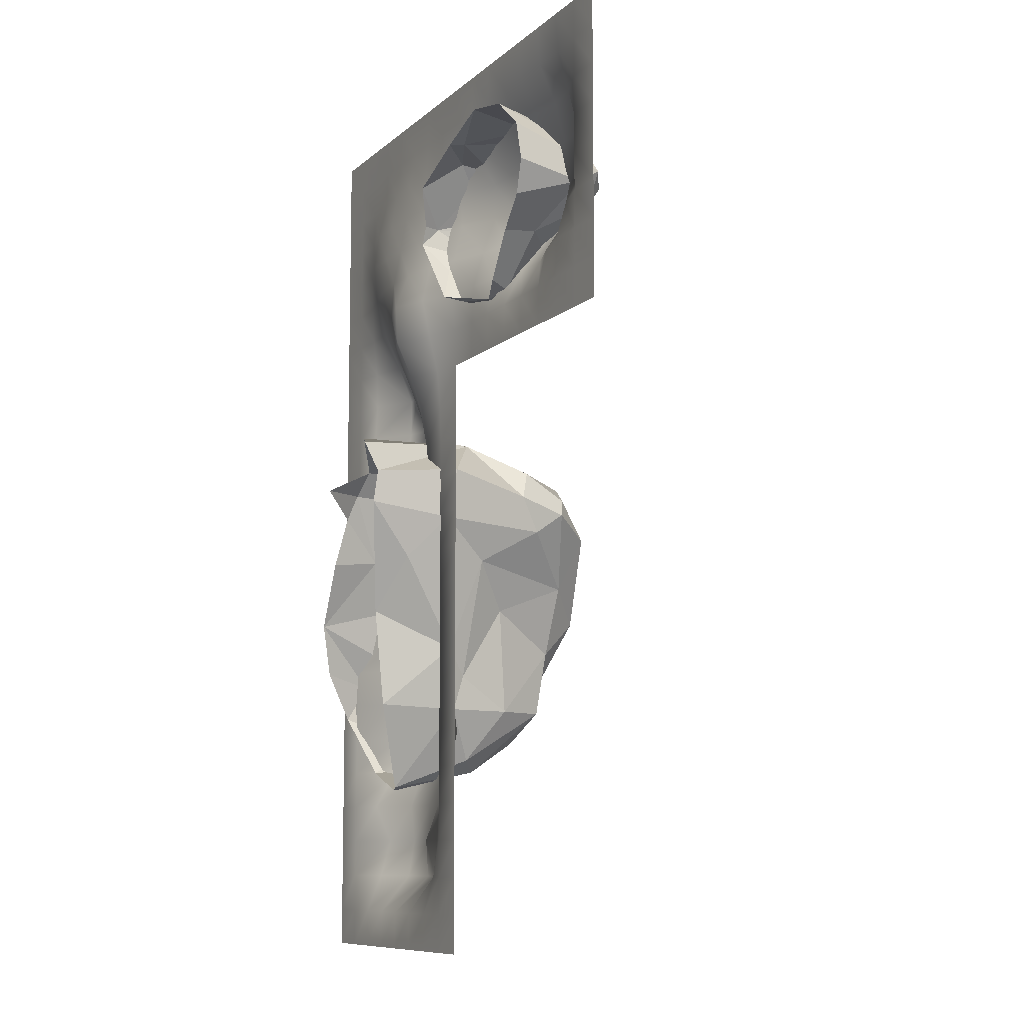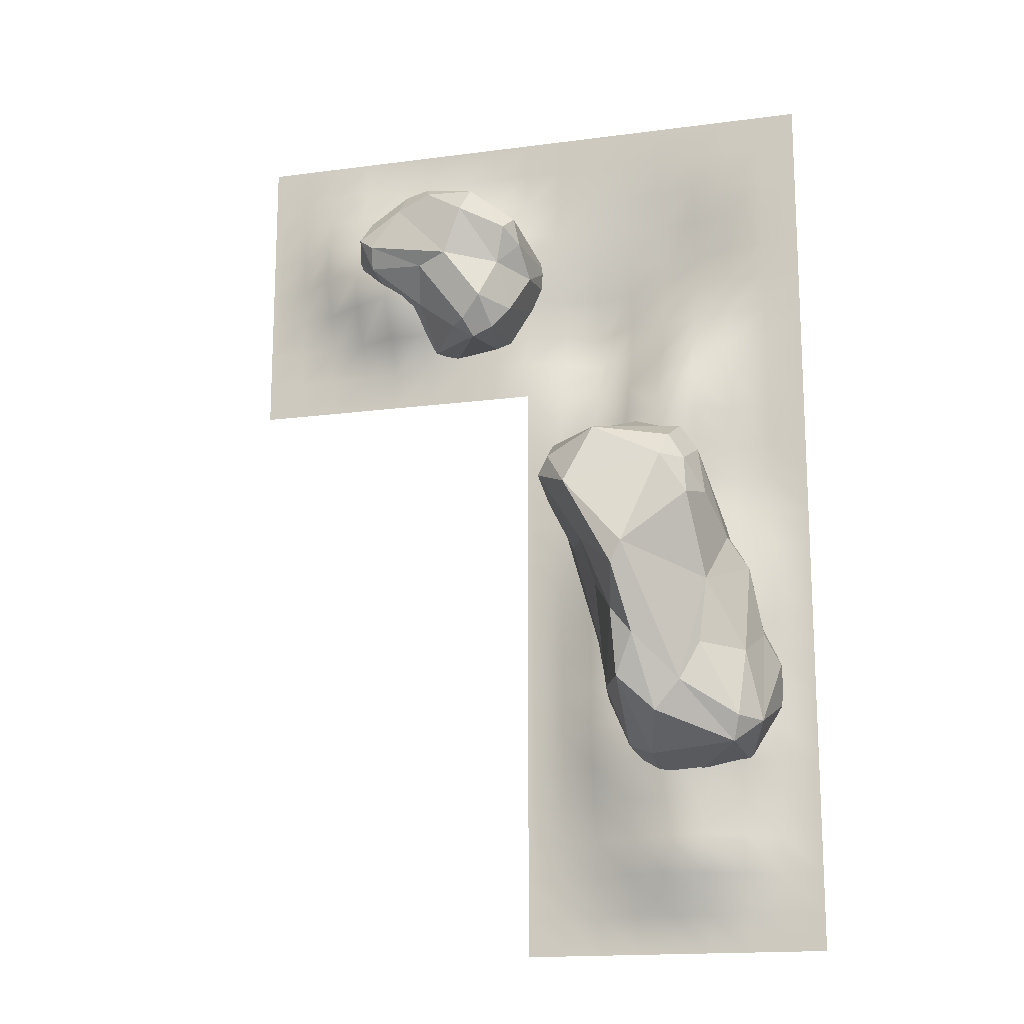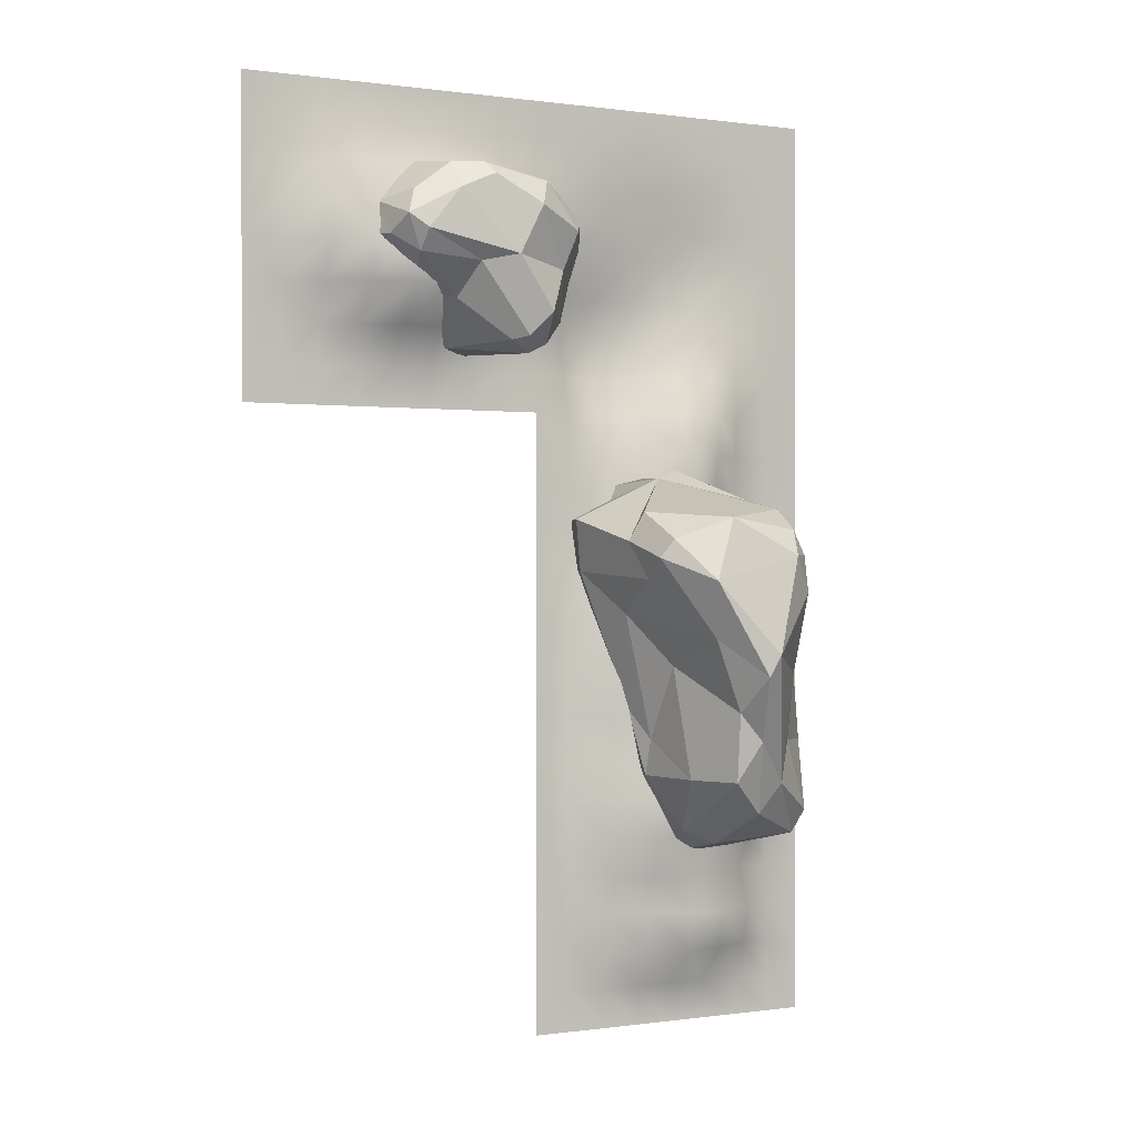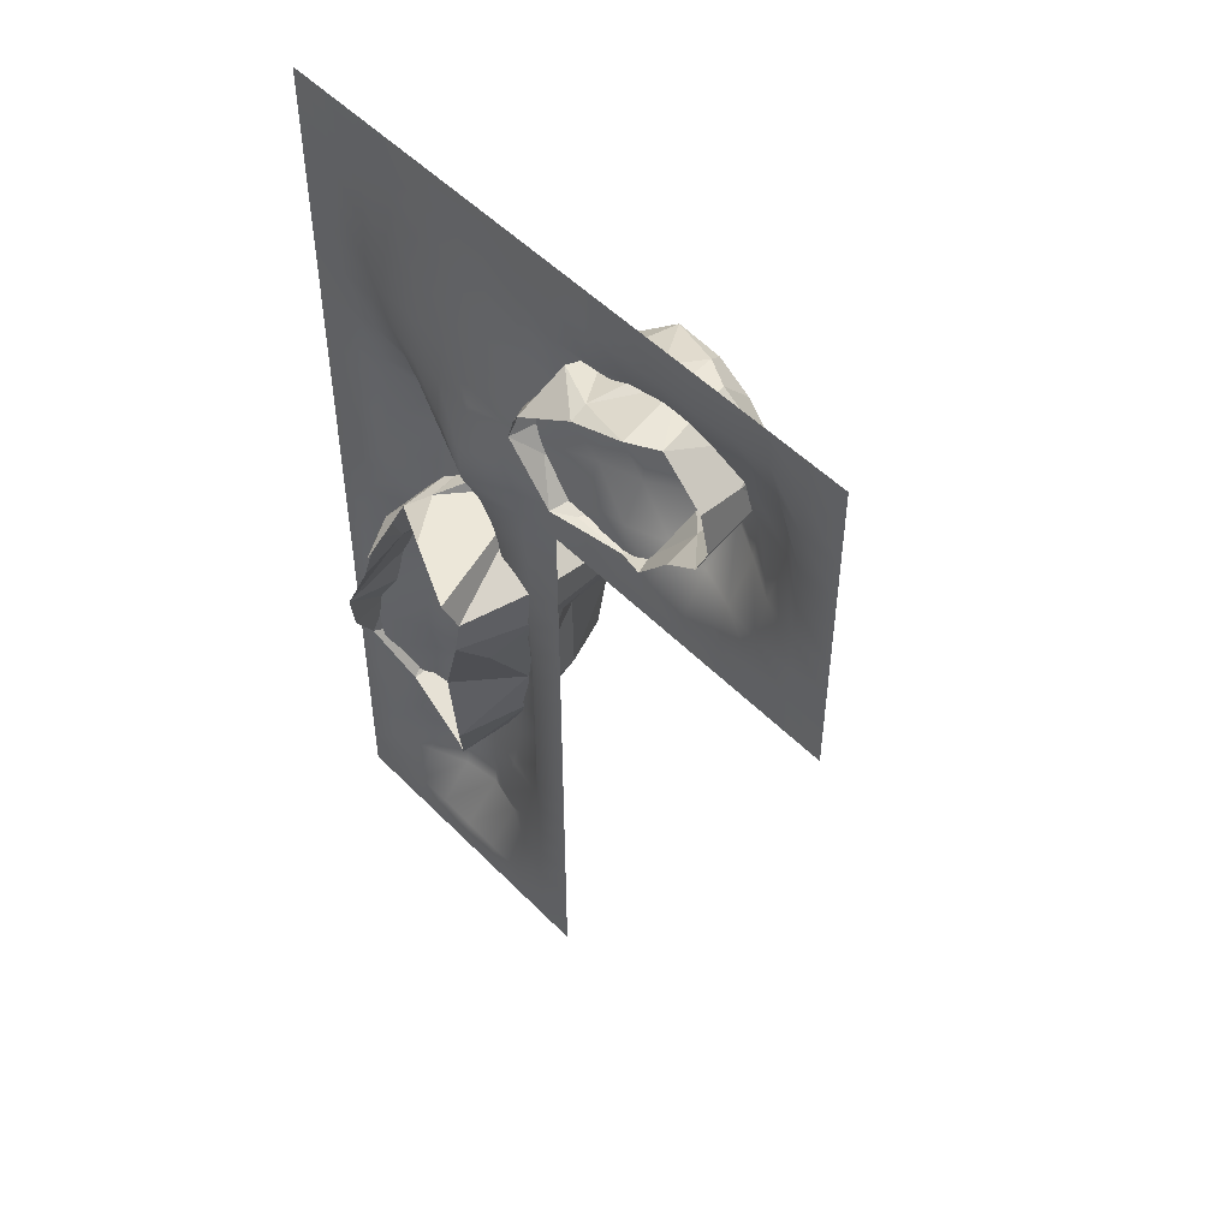
<metadata>
{"format":"obj","ext":"obj","renderer":"f3d","projection":"perspective","resolution":1024,"background":"white","views":[{"elev":-9.3,"azim":63.7,"up":"+Z"},{"elev":-16.5,"azim":-164.8,"up":"+Z"},{"elev":0.1,"azim":151.4,"up":"+Z"},{"elev":50.5,"azim":47.8,"up":"+Z"}]}
</metadata>
<code>
o l_4_Cube.019
v 517.7 146.5 11.96
v 560.7 -31.42 -32.72
v 443.9 -19.41 -149.5
v 406.2 152.9 103.4
v 522.5 123.2 -21.87
v 364 122.7 -151.6
v 416.1 127.7 123.7
v 464.4 148.5 78.2
v 528.1 110.8 75.39
v 263.9 96.66 -117.8
v 361.2 -34.82 113.1
v 392.8 -2.133 -169.1
v 337 179.5 56.31
v 278.2 134.5 -38.66
v 495.9 34.74 -70.26
v 557.8 88.05 7.317
v 236.8 -51.94 -2.588
v 366.6 -64.8 106.7
v 321.9 161.5 95.82
v 313.7 -10.49 -155.3
v 428.8 58.2 133.3
v 249.3 -11.43 -82.35
v 427.6 15.16 -159
v 329.1 111.9 -170.9
v 503.6 -36.96 141.1
v 233.2 68.1 -51.85
v 384.2 74.58 125.7
v 370.4 166.5 -21.49
v 261.5 153.9 22.17
v 341.2 141.5 -145.6
v 246.9 131.5 43.13
v 288.1 -38.15 -143.9
v 294.9 108.5 -153.9
v 574.3 -39.16 84.91
v 459.2 -62.16 140.8
v 461.7 105.5 124.1
v 502.4 -24.4 -78.35
v 425.4 140 -32.49
v 296.3 53.89 92.67
v 228.2 -54.22 -35.23
v 586.1 -36.14 20.31
v 561.3 42.49 63.68
v 264.5 28.56 65.32
v 224.3 -23.18 -2.345
v 285.6 -3.011 104.6
v 307.2 157.1 -108
v 275.3 -76.28 53.11
v 240.4 116.2 -1.91
v 545.4 131 34.62
v 441.6 83.97 -85.9
v 64.53 300.2 -431.1
v -106.9 214.4 -684.1
v 114.1 55.75 -744.6
v -199 -15.96 -858.2
v 9.267 -5.274 -992.7
v -44.07 -40.38 -405
v -132.7 139 -595.7
v -179.4 65.04 -752.1
v 69.28 -55.72 -846.5
v 91.72 73.84 -852.9
v -29.31 -125.5 -447.5
v 179.8 171.2 -468.1
v 154.5 -131.6 -387.6
v -181.9 127.6 -912.3
v -61.58 280.9 -449.8
v 164.8 206.7 -529.3
v -159.7 150.1 -796.2
v -89.03 282.8 -551.3
v -99.88 -84.63 -575.2
v 183.8 18.69 -516.9
v -137.9 162.2 -950.6
v 35.66 72.51 -348.7
v -45.25 167.9 -400.3
v 151.4 266 -465.5
v -149.7 182.5 -910.9
v 37.18 269.2 -853
v -85.49 277 -491.3
v -144.3 19.74 -960.7
v 8.774 352.1 -647.2
v -63.72 243.9 -859
v 91.88 91.59 -793
v 145.8 -42.99 -586.7
v 78.54 -76.12 -681.1
v 88.84 290.1 -622.7
v 145.9 103.9 -586.5
v 93.5 165.6 -669.6
v 5.272 293.7 -787
v -20.79 242.1 -907.3
v 110 328.1 -530.7
v 26.95 346.9 -681.7
v -162 94.8 -641.3
v -111.9 228.6 -539.2
v 83.41 101.7 -364.1
v 161 187.5 -421.5
v 57.25 -93.69 -361.2
v -75.65 -51.74 -445.8
v -18.45 4.25 -997.3
v 3.321 150.4 -962.6
v -70.09 221.8 -415.8
v -174.8 -64.06 -775.5
v -152.6 -85.73 -687
v -93.8 215.8 -791.5
v 72.3 185.8 -853.1
v 47.01 119.8 -942.7
v -99.29 218.7 -460
v 164.1 -109.8 -439.7
v 197.6 29.8 -431.2
v -118.5 4.862 -564.9
v -50.35 310.6 -490.8
v 171.2 254.6 -494.9
v 42.2 286.4 -741.1
v 159.2 -115.5 -494.3
v -85.79 -66.96 -490.4
v -22.87 -1.443 -392.2
v -201 21.97 -797.7
v -256 0 -1280
v -192 0 -1280
v -128 0 -1280
v -64 0 -1280
v 0 0 -1280
v 64 0 -1280
v 128 0 -1280
v 192 0 -1280
v 256 0 -1280
v -256 0 -1216
v -192 0 -1216
v -128 0.01741 -1216
v -64 1.712 -1216
v 0 0.4812 -1216
v 64 0 -1216
v 128 0 -1216
v 192 0 -1216
v 256 0 -1216
v -256 0 -1152
v -192 0.009141 -1152
v -128 26.75 -1152
v -64 55.46 -1152
v 0 65.97 -1152
v 64 50.55 -1152
v 128 18.76 -1152
v 192 0.5553 -1152
v 256 0 -1152
v -256 0 -1088
v -192 0.01706 -1088
v -128 44.96 -1088
v -64 65.92 -1088
v 0 68.55 -1088
v 64 32.96 -1088
v 128 25.71 -1088
v 192 0.007387 -1088
v 256 0 -1088
v -256 0 -1024
v -192 0.1648 -1024
v -128 15.74 -1024
v -64 59.55 -1024
v 0 68.48 -1024
v 64 56.22 -1024
v 128 42.73 -1024
v 192 0.1778 -1024
v 256 0 -1024
v -256 0 -960
v -192 0.4375 -960
v -128 52.49 -960
v -64 81.26 -960
v 0 81.94 -960
v 64 72.6 -960
v 128 50.58 -960
v 192 0.06292 -960
v 256 0 -960
v -256 0 -896
v -192 0.7488 -896
v -128 58.05 -896
v -64 86.69 -896
v 0 94.19 -896
v 64 74.48 -896
v 128 63.78 -896
v 192 0 -896
v 256 0 -896
v -256 0 -832
v -192 1.721 -832
v -128 45.93 -832
v -64 58.3 -832
v 0 68.39 -832
v 64 61.1 -832
v 128 54.72 -832
v 192 0 -832
v 256 0 -832
v -256 0 -768
v -64 58.59 -768
v 0 62.7 -768
v 128 57.05 -768
v 192 0 -768
v 256 0 -768
v -192 2.068 -768
v -128 47.35 -768
v 64 64.74 -768
v -256 0 -704
v -192 1.807 -704
v -128 66.83 -704
v -64 61.09 -704
v 0 62.49 -704
v 64 64.43 -704
v 128 54.02 -704
v 192 0 -704
v 256 0 -704
v -256 0 -640
v -192 2.581 -640
v -128 59.86 -640
v -64 42.85 -640
v 0 57.6 -640
v 64 70.34 -640
v 128 48.48 -640
v 192 0 -640
v 256 0 -640
v -256 0 -576
v -192 2.777 -576
v -128 45.01 -576
v -64 34.25 -576
v 0 54.74 -576
v 64 57.3 -576
v 128 38.33 -576
v 192 0 -576
v 256 0 -576
v -256 0 -512
v -192 0.6961 -512
v -128 18.58 -512
v -64 28.85 -512
v 0 56.09 -512
v 64 37.96 -512
v 128 24.3 -512
v 192 0 -512
v 256 0 -512
v -256 0 -448
v -192 0.003441 -448
v -128 3.49 -448
v -64 30.68 -448
v 0 59.39 -448
v 64 41.34 -448
v 128 5.041 -448
v 192 0 -448
v 256 0 -448
v -256 0 -384
v -192 0 -384
v -128 4.01 -384
v -64 43.79 -384
v 0 67.12 -384
v 64 42.2 -384
v 128 1.466 -384
v 192 -0.08894 -384
v 256 0 -384
v -256 0 -320
v -192 0 -320
v -128 6.024 -320
v -64 52.87 -320
v 0 64.42 -320
v 64 20.62 -320
v 128 -11.75 -320
v 192 -2.376 -320
v 256 -0.001377 -320
v -192 0 -256
v -128 9.636 -256
v 0 39.03 -256
v 128 -30.51 -256
v -256 0 256
v -256 0 192
v -256 0 128
v -256 0 64
v -256 0 3.9e-05
v -256 0 -64
v -256 0 -128
v -256 0 -192
v -256 0 -256
v -192 0 256
v -192 0 192
v -192 0 128
v -192 -0.007426 64
v -192 -0.08488 3.9e-05
v -192 -0.0233 -64
v -192 0 -128
v -192 0.002687 -192
v -128 0 256
v -128 0 192
v -128 -0.09656 128
v -128 -2.38 64
v -128 -5.228 3.9e-05
v -128 -2.848 -64
v -128 0.8696 -128
v -128 7.375 -192
v -64 0 256
v -64 -0.000147 192
v -64 -2.59 128
v -64 -18.21 64
v -64 -26.81 3.9e-05
v -64 -20.08 -64
v -64 -1.314 -128
v -64 27.48 -192
v -64 53.67 -256
v 1.5e-05 0 256
v 1.5e-05 -0.06908 192
v 0 -8.744 128
v 0 -18.13 64
v 0 -27.76 3.9e-05
v 0 -34.22 -64
v 0 -24.01 -128
v 0 -0.7348 -192
v 64 0 256
v 64 -0.1157 192
v 64 -9.261 128
v 64 -16.58 64
v 64 -27 3.9e-05
v 64 -39.67 -64
v 64 -44.53 -128
v 64 -33.35 -192
v 64 -5.879 -256
v 128 0 256
v 128 -0.006814 192
v 128 -3.466 128
v 128 -11.56 64
v 128 -22.58 3.9e-05
v 128 -38.66 -64
v 128 -62.88 -128
v 128 -59.29 -192
v 192 0 256
v 192 0 192
v 192 -0.1636 128
v 192 -1.502 64
v 192 -9.868 3.9e-05
v 192 -23.15 -64
v 192 -37.89 -128
v 192 -23.71 -192
v 192 -7.746 -256
v 256 0 256
v 256 7.547 64
v 256 11.02 3.9e-05
v 256 -10.95 -128
v 256 -3.277 -192
v 256 0 -256
v 256 0 192
v 256 0.08994 128
v 256 -4.844 -64
v 320 0 256
v 320 0.00452 192
v 320 6.315 128
v 320 44.3 64
v 320 44.23 3.9e-05
v 320 21.83 -64
v 320 2.955 -128
v 320 -0.08208 -192
v 320 0 -256
v 384 0 256
v 384 0.3066 192
v 384 21.36 128
v 384 48.67 64
v 384 51.82 3.9e-05
v 384 41.55 -64
v 384 9.808 -128
v 384 0.006659 -192
v 384 0 -256
v 448 0 256
v 448 0.5735 192
v 448 26.13 128
v 448 55.81 64
v 448 80.13 3.9e-05
v 448 80.11 -64
v 448 34.28 -128
v 448 0.4141 -192
v 448 0 -256
v 512 0 256
v 512 0.4917 192
v 512 26.3 128
v 512 55.98 64
v 512 85.81 3.9e-05
v 512 90.33 -64
v 512 36.57 -128
v 512 0.01803 -192
v 512 0 -256
v 576 0 256
v 576 3.785 192
v 576 33.27 128
v 576 50.42 64
v 576 63.05 3.9e-05
v 576 56.27 -64
v 576 14.76 -128
v 576 0.000228 -192
v 576 0 -256
v 640 0 256
v 640 5.795 192
v 640 24.17 128
v 640 45.94 64
v 640 48.76 3.9e-05
v 640 18.4 -64
v 640 0.1017 -128
v 640 0 -192
v 640 0 -256
v 704 0 256
v 704 0.07578 192
v 704 0.3823 128
v 704 0.4226 64
v 704 0.5681 3.9e-05
v 704 0.2912 -64
v 704 0 -128
v 704 0 -192
v 704 0 -256
v 768 0 256
v 768 0 192
v 768 0 128
v 768 0 64
v 768 0 3.9e-05
v 768 0 -64
v 768 0 -128
v 768 0 -192
v 768 0 -256
f 116 125 126 117
f 117 126 127 118
f 118 127 128 119
f 119 128 129 120
f 120 129 130 121
f 121 130 131 122
f 122 131 132 123
f 123 132 133 124
f 125 134 135 126
f 126 135 136 127
f 127 136 137 128
f 128 137 138 129
f 129 138 139 130
f 130 139 140 131
f 131 140 141 132
f 132 141 142 133
f 134 143 144 135
f 135 144 145 136
f 136 145 146 137
f 137 146 147 138
f 138 147 148 139
f 139 148 149 140
f 140 149 150 141
f 141 150 151 142
f 143 152 153 144
f 144 153 154 145
f 145 154 155 146
f 146 155 156 147
f 147 156 157 148
f 148 157 158 149
f 149 158 159 150
f 150 159 160 151
f 152 161 162 153
f 153 162 163 154
f 154 163 164 155
f 155 164 165 156
f 156 165 166 157
f 157 166 167 158
f 158 167 168 159
f 159 168 169 160
f 161 170 171 162
f 162 171 172 163
f 163 172 173 164
f 164 173 174 165
f 165 174 175 166
f 166 175 176 167
f 167 176 177 168
f 168 177 178 169
f 170 179 180 171
f 171 180 181 172
f 172 181 182 173
f 173 182 183 174
f 174 183 184 175
f 175 184 185 176
f 176 185 186 177
f 177 186 187 178
f 179 188 194 180
f 180 194 195 181
f 181 195 189 182
f 182 189 190 183
f 183 190 196 184
f 184 196 191 185
f 185 191 192 186
f 186 192 193 187
f 188 197 198 194
f 194 198 199 195
f 195 199 200 189
f 189 200 201 190
f 190 201 202 196
f 196 202 203 191
f 191 203 204 192
f 192 204 205 193
f 197 206 207 198
f 198 207 208 199
f 199 208 209 200
f 200 209 210 201
f 201 210 211 202
f 202 211 212 203
f 203 212 213 204
f 204 213 214 205
f 206 215 216 207
f 207 216 217 208
f 208 217 218 209
f 209 218 219 210
f 210 219 220 211
f 211 220 221 212
f 212 221 222 213
f 213 222 223 214
f 215 224 225 216
f 216 225 226 217
f 217 226 227 218
f 218 227 228 219
f 219 228 229 220
f 220 229 230 221
f 221 230 231 222
f 222 231 232 223
f 224 233 234 225
f 225 234 235 226
f 226 235 236 227
f 227 236 237 228
f 228 237 238 229
f 229 238 239 230
f 230 239 240 231
f 231 240 241 232
f 233 242 243 234
f 234 243 244 235
f 235 244 245 236
f 236 245 246 237
f 237 246 247 238
f 238 247 248 239
f 239 248 249 240
f 240 249 250 241
f 242 251 252 243
f 243 252 253 244
f 244 253 254 245
f 245 254 255 246
f 246 255 256 247
f 247 256 257 248
f 248 257 258 249
f 249 258 259 250
f 251 272 260 252
f 252 260 261 253
f 253 261 297 254
f 254 297 262 255
f 255 262 314 256
f 256 314 263 257
f 257 263 331 258
f 258 331 337 259
f 264 273 274 265
f 265 274 275 266
f 266 275 276 267
f 267 276 277 268
f 268 277 278 269
f 269 278 279 270
f 270 279 280 271
f 271 280 260 272
f 273 281 282 274
f 274 282 283 275
f 275 283 284 276
f 276 284 285 277
f 277 285 286 278
f 278 286 287 279
f 279 287 288 280
f 280 288 261 260
f 281 289 290 282
f 282 290 291 283
f 283 291 292 284
f 284 292 293 285
f 285 293 294 286
f 286 294 295 287
f 287 295 296 288
f 288 296 297 261
f 289 298 299 290
f 290 299 300 291
f 291 300 301 292
f 292 301 302 293
f 293 302 303 294
f 294 303 304 295
f 295 304 305 296
f 296 305 262 297
f 298 306 307 299
f 299 307 308 300
f 300 308 309 301
f 301 309 310 302
f 302 310 311 303
f 303 311 312 304
f 304 312 313 305
f 305 313 314 262
f 306 315 316 307
f 307 316 317 308
f 308 317 318 309
f 309 318 319 310
f 310 319 320 311
f 311 320 321 312
f 312 321 322 313
f 313 322 263 314
f 315 323 324 316
f 316 324 325 317
f 317 325 326 318
f 318 326 327 319
f 319 327 328 320
f 320 328 329 321
f 321 329 330 322
f 322 330 331 263
f 323 332 338 324
f 324 338 339 325
f 325 339 333 326
f 326 333 334 327
f 327 334 340 328
f 328 340 335 329
f 329 335 336 330
f 330 336 337 331
f 332 341 342 338
f 338 342 343 339
f 339 343 344 333
f 333 344 345 334
f 334 345 346 340
f 340 346 347 335
f 335 347 348 336
f 336 348 349 337
f 341 350 351 342
f 342 351 352 343
f 343 352 353 344
f 344 353 354 345
f 345 354 355 346
f 346 355 356 347
f 347 356 357 348
f 348 357 358 349
f 350 359 360 351
f 351 360 361 352
f 352 361 362 353
f 353 362 363 354
f 354 363 364 355
f 355 364 365 356
f 356 365 366 357
f 357 366 367 358
f 359 368 369 360
f 360 369 370 361
f 361 370 371 362
f 362 371 372 363
f 363 372 373 364
f 364 373 374 365
f 365 374 375 366
f 366 375 376 367
f 368 377 378 369
f 369 378 379 370
f 370 379 380 371
f 371 380 381 372
f 372 381 382 373
f 373 382 383 374
f 374 383 384 375
f 375 384 385 376
f 377 386 387 378
f 378 387 388 379
f 379 388 389 380
f 380 389 390 381
f 381 390 391 382
f 382 391 392 383
f 383 392 393 384
f 384 393 394 385
f 386 395 396 387
f 387 396 397 388
f 388 397 398 389
f 389 398 399 390
f 390 399 400 391
f 391 400 401 392
f 392 401 402 393
f 393 402 403 394
f 395 404 405 396
f 396 405 406 397
f 397 406 407 398
f 398 407 408 399
f 399 408 409 400
f 400 409 410 401
f 401 410 411 402
f 402 411 412 403
f 48 44 31
f 21 27 11
f 6 24 30
f 50 23 6
f 43 39 31
f 20 32 33
f 40 17 44
f 1 38 28
f 11 39 45
f 1 8 49
f 16 49 42
f 22 26 10
f 45 39 43
f 44 43 31
f 47 18 45
f 11 45 18
f 20 12 32
f 12 20 24
f 23 12 24
f 5 15 50
f 15 23 50
f 30 24 33
f 29 13 14
f 29 14 48
f 19 4 13
f 14 28 46
f 25 34 42 9
f 31 19 29
f 26 44 48
f 5 1 49
f 25 21 35
f 27 7 19
f 30 46 28 38
f 15 2 37
f 6 23 24
f 32 40 22
f 42 49 9
f 34 41 16 42
f 19 39 11 27
f 21 7 27
f 38 1 5
f 8 36 9 49
f 40 44 26
f 22 40 26
f 43 44 47 45
f 36 7 21
f 9 36 25
f 18 35 11
f 2 16 41
f 2 15 16
f 15 5 16
f 14 26 48
f 10 26 14
f 29 48 31
f 24 20 33
f 33 10 46
f 17 47 44
f 37 3 23 15
f 28 13 4 8
f 46 30 33
f 29 19 13
f 14 46 10
f 8 1 28
f 6 30 38 50
f 14 13 28
f 23 3 12
f 11 35 21
f 31 39 19
f 22 10 33 32
f 7 36 8 4
f 16 5 49
f 25 36 21
f 19 7 4
f 38 5 50
f 104 98 76
f 101 69 108
f 71 80 88
f 113 61 96
f 84 66 85
f 88 80 87
f 111 76 87
f 84 89 110
f 111 87 90
f 80 52 79
f 93 99 73
f 107 62 93
f 107 93 106
f 60 81 53
f 103 76 111
f 58 101 91
f 51 109 65
f 73 99 114
f 55 97 98
f 98 71 88
f 56 96 61
f 91 108 57
f 92 77 68
f 92 105 77
f 79 109 89
f 109 68 77
f 84 110 66
f 74 89 51
f 85 66 70
f 53 85 70
f 82 70 112
f 83 82 112
f 59 60 53
f 59 55 60
f 83 59 53
f 86 84 85
f 62 94 93
f 114 56 95
f 115 58 64
f 54 100 115
f 79 90 87 80
f 72 73 114
f 94 74 51
f 94 62 110 74
f 86 103 111
f 113 108 69
f 82 53 70
f 90 79 89
f 79 68 109
f 52 91 57
f 108 91 101
f 105 99 65 77
f 114 99 56
f 64 58 67
f 71 78 64
f 58 115 101
f 60 55 104
f 81 60 103
f 60 104 103
f 102 75 67
f 80 75 102
f 80 71 75
f 80 102 52
f 102 67 52
f 115 100 101
f 51 65 99
f 107 106 112 70
f 78 54 64
f 75 71 64
f 75 64 67
f 106 93 63
f 62 107 70 66
f 66 110 62
f 108 96 105 57
f 72 93 73
f 92 68 52 57
f 92 57 105
f 52 67 91
f 91 67 58
f 79 52 68
f 51 89 109
f 111 90 84
f 110 89 74
f 84 90 89
f 76 98 88
f 76 88 87
f 81 86 85
f 53 81 85
f 96 108 113
f 51 99 93 94
f 83 53 82
f 86 111 84
f 86 81 103
f 95 63 93 114
f 96 56 99 105
f 93 72 114
f 97 71 98
f 97 78 71
f 54 115 64
f 65 109 77
f 103 104 76
f 55 98 104

</code>
